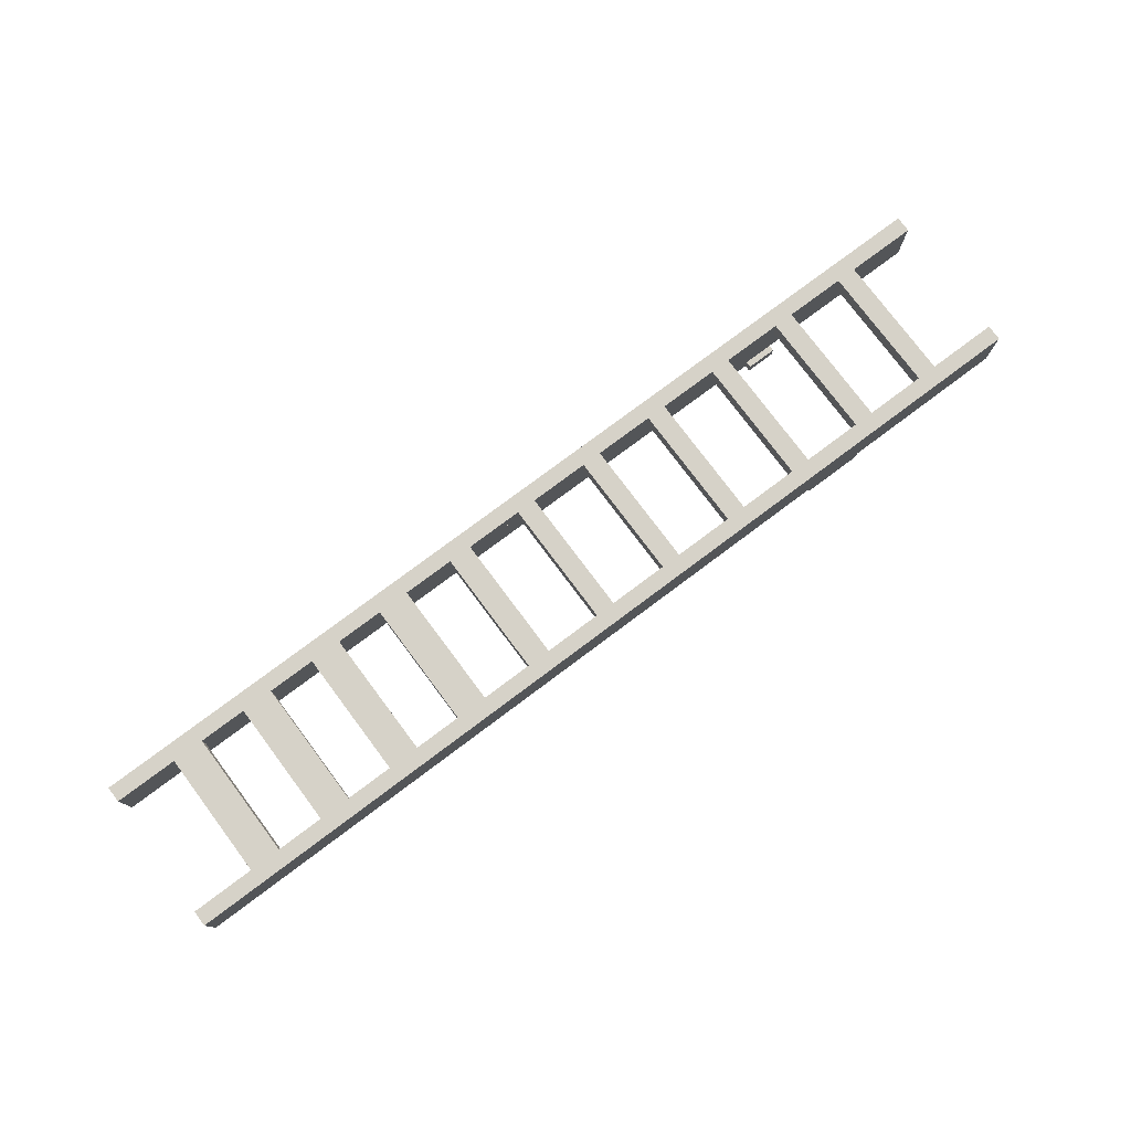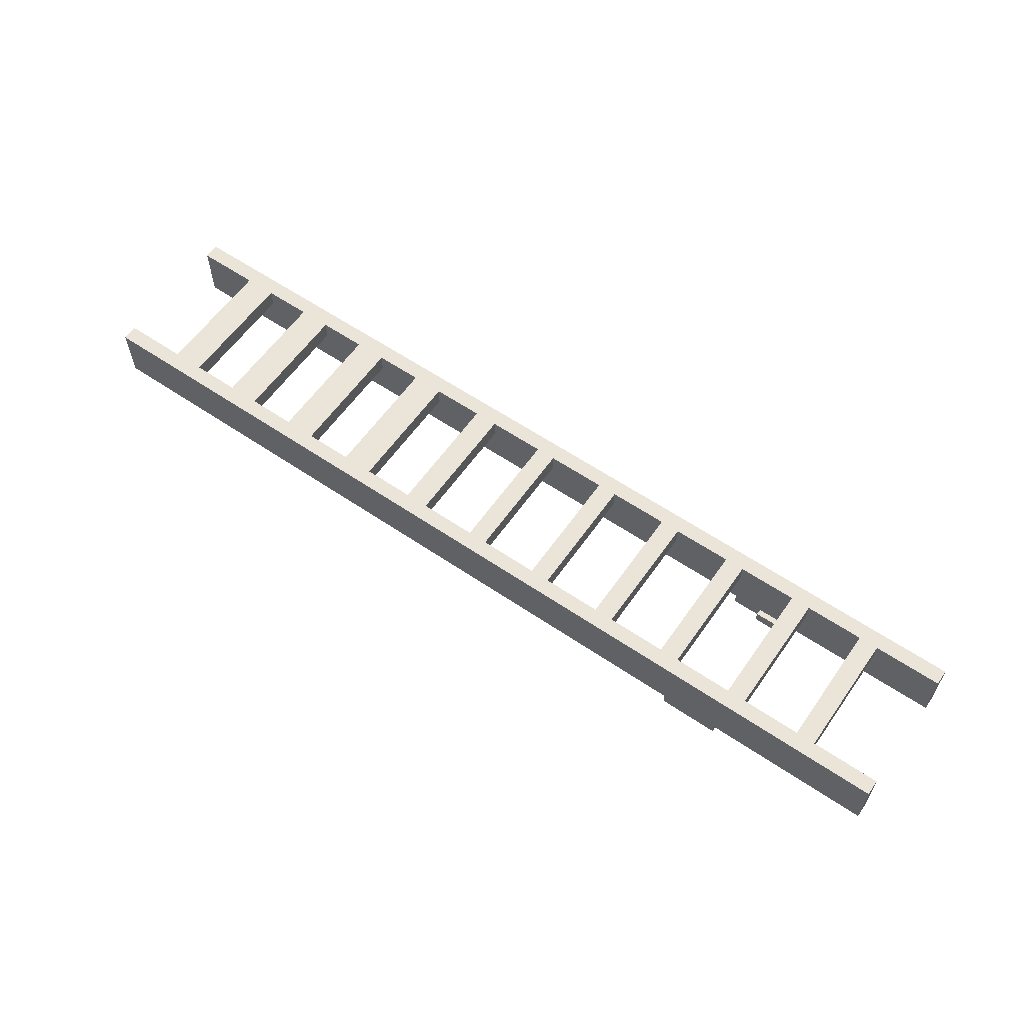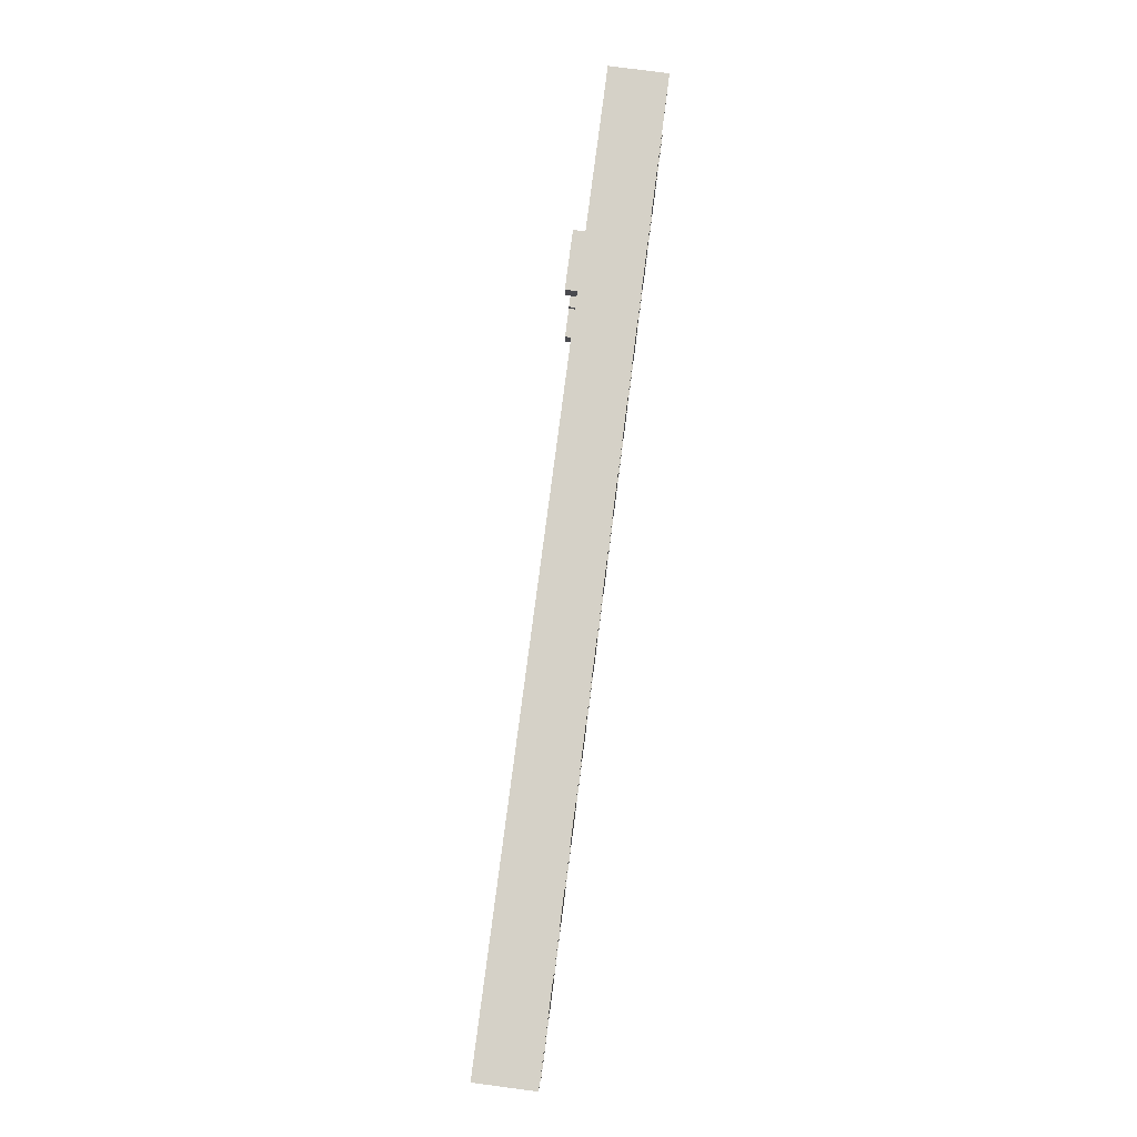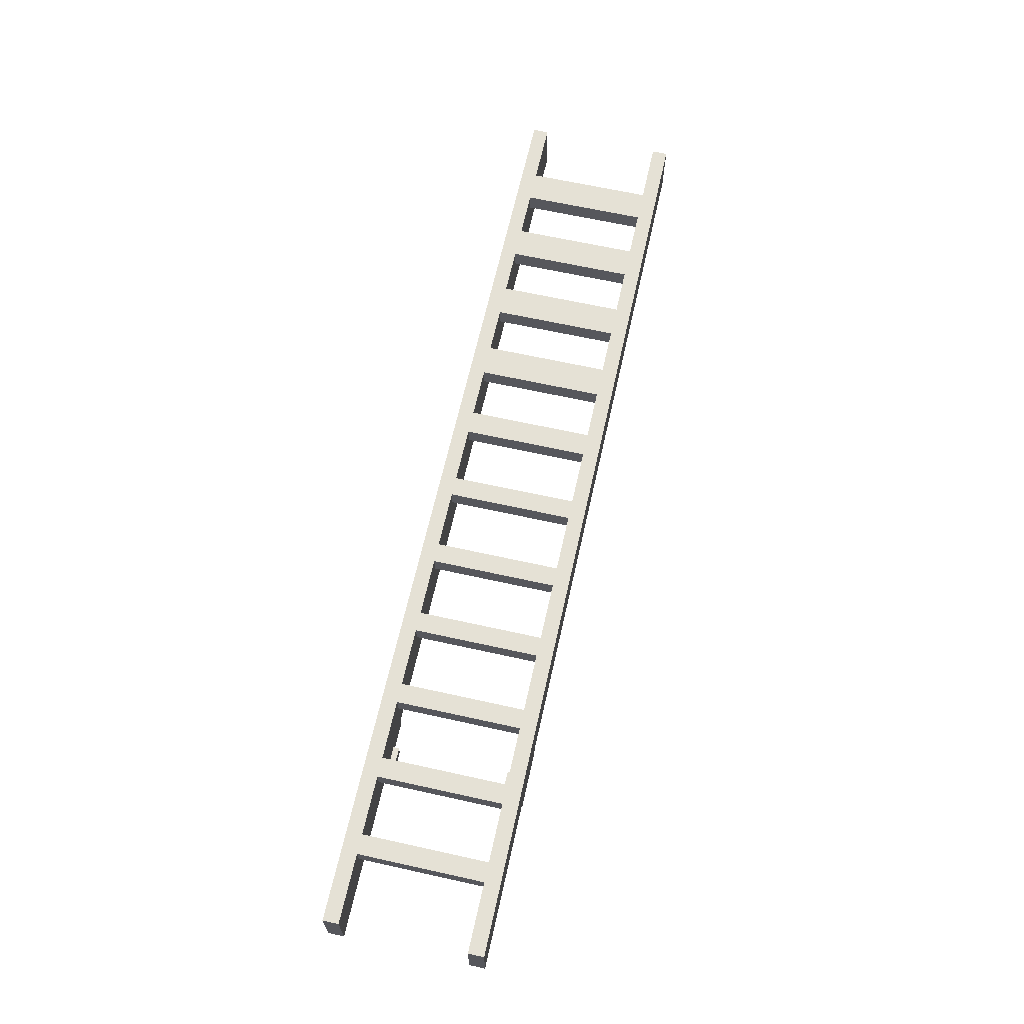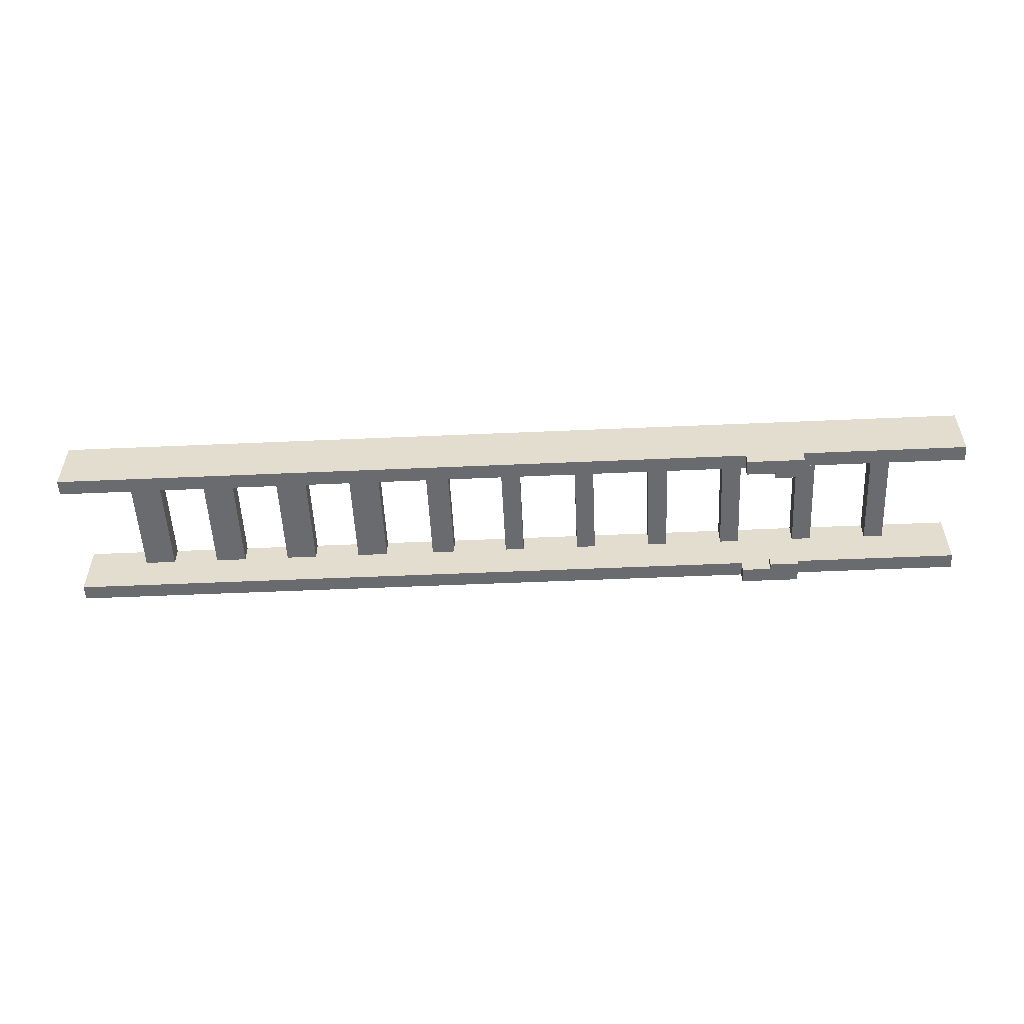
<metadata>
{"format":"obj","ext":"obj","renderer":"f3d","projection":"perspective","resolution":1024,"background":"white","views":[{"elev":77.5,"azim":143.2,"up":"+Y"},{"elev":59.6,"azim":-145.1,"up":"+Y"},{"elev":78.9,"azim":97.4,"up":"+Z"},{"elev":65.1,"azim":-77.4,"up":"+Y"},{"elev":-53.4,"azim":-177.3,"up":"+Y"}]}
</metadata>
<code>
v -6 0 -1
v -6 0 -0.8
v 6 0 -0.8
v 6 0 -1
v -6 -0.75 -1
v -6 0 -1
v 6 0 -1
v 6 -0.75 -1
v 6 0 -1
v 6 0 -0.8
v 6 -0.75 -0.8
v 6 -0.75 -1
v -6 -0.75 -1
v -6 -0.75 -0.8
v -6 0 -0.8
v -6 0 -1
v 6 -0.75 -0.8
v -6 -0.75 -0.8
v -6 -0.25 -0.8
v 6 -0.25 -0.8
v -3.875 -0.75 -1
v -3.875 -0.75 -0.8
v -6 -0.75 -0.8
v -6 -0.75 -1
v -3.125 -0.75 -0.8
v -3.125 -0.75 -1
v 6 -0.75 -1
v 6 -0.75 -0.8
v 6 0 1
v 6 0 0.8
v -6 0 0.8
v -6 0 1
v -6 -0.75 1
v -6 0 1
v 6 0 1
v 6 -0.75 1
v 6 0 1
v 6 0 0.8
v 6 -0.75 0.8
v 6 -0.75 1
v -6 -0.75 1
v -6 -0.75 0.8
v -6 0 0.8
v -6 0 1
v 6 -0.75 0.8
v -6 -0.75 0.8
v -6 -0.25 0.8
v 6 -0.25 0.8
v -3.875 -0.75 1
v -3.875 -0.75 0.8
v -6 -0.75 0.8
v -6 -0.75 1
v -3.125 -0.75 1
v -3.125 -0.75 0.8
v 6 -0.75 0.8
v 6 -0.75 1
v 6 0 0.8
v 5.2 0 0.8
v 5.2 -0.25 0.8
v 6 -0.25 0.8
v 6 -0.25 -0.8
v 5.2 -0.25 -0.8
v 5.2 0 -0.8
v 6 0 -0.8
v 5.2 -0.25 -0.8
v 5.2 -0.25 0.8
v 5.2 0 0.8
v 5.2 0 -0.8
v 4.8 -0.25 -0.8
v 5.2 -0.25 -0.8
v 5.2 -0.25 0.8
v 4.8 -0.25 0.8
v 4.8 -0.25 -0.8
v 4.8 0 -0.8
v 4.2 0 -0.8
v 4.2 -0.25 -0.8
v 4.8 -0.25 0.8
v 4.8 0 0.8
v 4.8 0 -0.8
v 4.8 -0.25 -0.8
v 4.2 -0.25 0.8
v 4.2 0 0.8
v 4.8 0 0.8
v 4.8 -0.25 0.8
v 4.2 -0.25 -0.8
v 4.2 0 -0.8
v 4.2 0 0.8
v 4.2 -0.25 0.8
v 3.8 -0.25 -0.8
v 4.2 -0.25 -0.8
v 4.2 -0.25 0.8
v 3.8 -0.25 0.8
v 3.8 -0.25 -0.8
v 3.8 0 -0.8
v 3.2 0 -0.8
v 3.2 -0.25 -0.8
v 3.8 -0.25 0.8
v 3.8 0 0.8
v 3.8 0 -0.8
v 3.8 -0.25 -0.8
v 3.2 -0.25 0.8
v 3.2 0 0.8
v 3.8 0 0.8
v 3.8 -0.25 0.8
v 3.2 -0.25 -0.8
v 3.2 0 -0.8
v 3.2 0 0.8
v 3.2 -0.25 0.8
v 2.8 -0.25 -0.8
v 3.2 -0.25 -0.8
v 3.2 -0.25 0.8
v 2.8 -0.25 0.8
v 2.8 -0.25 -0.8
v 2.8 0 -0.8
v 2.2 0 -0.8
v 2.2 -0.25 -0.8
v 2.8 -0.25 0.8
v 2.8 0 0.8
v 2.8 0 -0.8
v 2.8 -0.25 -0.8
v 2.2 -0.25 0.8
v 2.2 0 0.8
v 2.8 0 0.8
v 2.8 -0.25 0.8
v 2.2 -0.25 -0.8
v 2.2 0 -0.8
v 2.2 0 0.8
v 2.2 -0.25 0.8
v 1.8 -0.25 -0.8
v 2.2 -0.25 -0.8
v 2.2 -0.25 0.8
v 1.8 -0.25 0.8
v 1.8 -0.25 -0.8
v 1.8 0 -0.8
v 1.15 0 -0.8
v 1.15 -0.25 -0.8
v 1.8 -0.25 0.8
v 1.8 0 0.8
v 1.8 0 -0.8
v 1.8 -0.25 -0.8
v 1.15 -0.25 0.8
v 1.15 0 0.8
v 1.8 0 0.8
v 1.8 -0.25 0.8
v 1.15 -0.25 -0.8
v 1.15 0 -0.8
v 1.15 0 0.8
v 1.15 -0.25 0.8
v 0.85 -0.25 -0.8
v 1.15 -0.25 -0.8
v 1.15 -0.25 0.8
v 0.85 -0.25 0.8
v 0.85 -0.25 -0.8
v 0.85 0 -0.8
v 0.125 0 -0.8
v 0.125 -0.25 -0.8
v 0.85 -0.25 0.8
v 0.85 0 0.8
v 0.85 0 -0.8
v 0.85 -0.25 -0.8
v 0.125 -0.25 0.8
v 0.125 0 0.8
v 0.85 0 0.8
v 0.85 -0.25 0.8
v 0.125 -0.25 -0.8
v 0.125 0 -0.8
v 0.125 0 0.8
v 0.125 -0.25 0.8
v -0.125 -0.25 -0.8
v 0.125 -0.25 -0.8
v 0.125 -0.25 0.8
v -0.125 -0.25 0.8
v -0.125 -0.25 -0.8
v -0.125 0 -0.8
v -0.875 0 -0.8
v -0.875 -0.25 -0.8
v -0.125 -0.25 0.8
v -0.125 0 0.8
v -0.125 0 -0.8
v -0.125 -0.25 -0.8
v -0.875 -0.25 0.8
v -0.875 0 0.8
v -0.125 0 0.8
v -0.125 -0.25 0.8
v -0.875 -0.25 -0.8
v -0.875 0 -0.8
v -0.875 0 0.8
v -0.875 -0.25 0.8
v -1.125 -0.25 -0.8
v -0.875 -0.25 -0.8
v -0.875 -0.25 0.8
v -1.125 -0.25 0.8
v -1.125 -0.25 -0.8
v -1.125 0 -0.8
v -1.875 0 -0.8
v -1.875 -0.25 -0.8
v -1.125 -0.25 0.8
v -1.125 0 0.8
v -1.125 0 -0.8
v -1.125 -0.25 -0.8
v -1.875 -0.25 0.8
v -1.875 0 0.8
v -1.125 0 0.8
v -1.125 -0.25 0.8
v -1.875 -0.25 -0.8
v -1.875 0 -0.8
v -1.875 0 0.8
v -1.875 -0.25 0.8
v -2.125 -0.25 -0.8
v -1.875 -0.25 -0.8
v -1.875 -0.25 0.8
v -2.125 -0.25 0.8
v -2.125 -0.25 -0.8
v -2.125 0 -0.8
v -2.875 0 -0.8
v -2.875 -0.25 -0.8
v -2.125 -0.25 0.8
v -2.125 0 0.8
v -2.125 0 -0.8
v -2.125 -0.25 -0.8
v -2.875 -0.25 0.8
v -2.875 0 0.8
v -2.125 0 0.8
v -2.125 -0.25 0.8
v -2.875 -0.25 -0.8
v -2.875 0 -0.8
v -2.875 0 0.8
v -2.875 -0.25 0.8
v -3.125 -0.25 -0.8
v -2.875 -0.25 -0.8
v -2.875 -0.25 0.8
v -3.125 -0.25 0.8
v -3.125 -0.25 -0.8
v -3.125 0 -0.8
v -3.875 0 -0.8
v -3.875 -0.25 -0.8
v -3.125 -0.25 0.8
v -3.125 0 0.8
v -3.125 0 -0.8
v -3.125 -0.25 -0.8
v -3.875 -0.25 0.8
v -3.875 0 0.8
v -3.125 0 0.8
v -3.125 -0.25 0.8
v -3.875 -0.25 -0.8
v -3.875 0 -0.8
v -3.875 0 0.8
v -3.875 -0.25 0.8
v -4.125 -0.25 -0.8
v -3.875 -0.25 -0.8
v -3.875 -0.25 0.8
v -4.125 -0.25 0.8
v -4.125 -0.25 -0.8
v -4.125 0 -0.8
v -4.875 0 -0.8
v -4.875 -0.25 -0.8
v -4.125 -0.25 0.8
v -4.125 0 0.8
v -4.125 0 -0.8
v -4.125 -0.25 -0.8
v -4.875 -0.25 0.8
v -4.875 0 0.8
v -4.125 0 0.8
v -4.125 -0.25 0.8
v -4.875 -0.25 -0.8
v -4.875 0 -0.8
v -4.875 0 0.8
v -4.875 -0.25 0.8
v -5.125 -0.25 -0.8
v -4.875 -0.25 -0.8
v -4.875 -0.25 0.8
v -5.125 -0.25 0.8
v -6 0 0.8
v -5.125 0 0.8
v -5.125 -0.25 0.8
v -6 -0.25 0.8
v -6 -0.25 -0.8
v -5.125 -0.25 -0.8
v -5.125 0 -0.8
v -6 0 -0.8
v -5.125 -0.25 -0.8
v -5.125 -0.25 0.8
v -5.125 0 0.8
v -5.125 0 -0.8
v 5.2 0 -0.8
v 4.8 0 -0.8
v 4.8 0 0.8
v 5.2 0 0.8
v 4.2 0 -0.8
v 3.8 0 -0.8
v 3.8 0 0.8
v 4.2 0 0.8
v 3.2 0 0.8
v 3.2 0 -0.8
v 2.8 0 -0.8
v 2.8 0 0.8
v 2.2 0 0.8
v 2.2 0 -0.8
v 1.8 0 -0.8
v 1.8 0 0.8
v 1.15 0 0.8
v 1.15 0 -0.8
v 0.85 0 -0.8
v 0.85 0 0.8
v 0.125 0 0.8
v 0.125 0 -0.8
v -0.125 0 -0.8
v -0.125 0 0.8
v -0.875 0 0.8
v -0.875 0 -0.8
v -1.125 0 -0.8
v -1.125 0 0.8
v -1.875 0 0.8
v -1.875 0 -0.8
v -2.125 0 -0.8
v -2.125 0 0.8
v -2.875 0 0.8
v -2.875 0 -0.8
v -3.125 0 -0.8
v -3.125 0 0.8
v -3.875 0 0.8
v -3.875 0 -0.8
v -4.125 0 -0.8
v -4.125 0 0.8
v -4.875 0 0.8
v -4.875 0 -0.8
v -5.125 0 -0.8
v -5.125 0 0.8
v -3.125 -0.9 -1
v -3.125 -0.9 -0.8
v -3.875 -0.9 -0.8
v -3.875 -0.9 -1
v -3.875 -0.9 -1
v -3.875 -0.9 -0.8
v -3.875 -0.75 -0.8
v -3.875 -0.75 -1
v -3.125 -0.9 -0.8
v -3.125 -0.9 -1
v -3.125 -0.75 -1
v -3.125 -0.75 -0.8
v -3.125 -0.9 -1
v -3.875 -0.9 -1
v -3.875 -0.75 -1
v -3.125 -0.75 -1
v -3.875 -0.75 -0.725
v -3.875 -0.9 -0.725
v -3.5 -0.9 -0.725
v -3.5 -0.75 -0.725
v -3.5 -0.75 -0.725
v -3.5 -0.9 -0.725
v -3.5 -0.9 -0.8
v -3.5 -0.75 -0.8
v -3.875 -0.9 -0.725
v -3.875 -0.75 -0.725
v -3.875 -0.75 -0.8
v -3.875 -0.9 -0.8
v -3.875 -0.75 -0.725
v -3.5 -0.75 -0.725
v -3.5 -0.75 -0.8
v -3.875 -0.75 -0.8
v -3.5 -0.9 -0.725
v -3.875 -0.9 -0.725
v -3.875 -0.9 -0.8
v -3.5 -0.9 -0.8
v -3.125 -0.9 -0.8
v -3.125 -0.75 -0.8
v -3.5 -0.75 -0.8
v -3.5 -0.9 -0.8
v -3.125 -0.9 1
v -3.125 -0.9 0.8
v -3.875 -0.9 0.8
v -3.875 -0.9 1
v -3.875 -0.9 1
v -3.875 -0.9 0.8
v -3.875 -0.75 0.8
v -3.875 -0.75 1
v -3.125 -0.9 0.8
v -3.125 -0.9 1
v -3.125 -0.75 1
v -3.125 -0.75 0.8
v -3.125 -0.9 1
v -3.875 -0.9 1
v -3.875 -0.75 1
v -3.125 -0.75 1
v -3.875 -0.75 0.725
v -3.875 -0.9 0.725
v -3.5 -0.9 0.725
v -3.5 -0.75 0.725
v -3.5 -0.75 0.725
v -3.5 -0.9 0.725
v -3.5 -0.9 0.8
v -3.5 -0.75 0.8
v -3.875 -0.9 0.725
v -3.875 -0.75 0.725
v -3.875 -0.75 0.8
v -3.875 -0.9 0.8
v -3.875 -0.75 0.725
v -3.5 -0.75 0.725
v -3.5 -0.75 0.8
v -3.875 -0.75 0.8
v -3.5 -0.9 0.725
v -3.875 -0.9 0.725
v -3.875 -0.9 0.8
v -3.5 -0.9 0.8
v -3.5 -0.9 0.8
v -3.5 -0.75 0.8
v -3.125 -0.75 0.8
v -3.125 -0.9 0.8
g mesh3190333
f 1 2 3
f 3 4 1
g mesh3190335
f 5 6 7
f 7 8 5
f 9 10 11
f 11 12 9
f 13 14 15
f 15 16 13
g mesh3190338
f 17 19 18
f 19 17 20
g mesh3190341
f 21 22 23
f 23 24 21
g mesh3190343
f 25 26 27
f 27 28 25
g mesh3190346
f 29 30 31
f 31 32 29
g mesh3190348
f 33 35 34
f 35 33 36
f 37 39 38
f 39 37 40
f 41 43 42
f 43 41 44
g mesh3190351
f 45 46 47
f 47 48 45
g mesh3190354
f 49 51 50
f 51 49 52
g mesh3190356
f 53 54 55
f 55 56 53
g mesh3190359
f 57 59 58
f 59 57 60
g mesh3190360
f 61 63 62
f 63 61 64
g mesh3190361
f 65 67 66
f 67 65 68
g mesh3190363
f 69 70 71
f 71 72 69
g mesh3190365
f 73 74 75
f 75 76 73
f 77 78 79
f 79 80 77
f 81 82 83
f 83 84 81
f 85 86 87
f 87 88 85
g mesh3190367
f 89 90 91
f 91 92 89
g mesh3190369
f 93 94 95
f 95 96 93
f 97 98 99
f 99 100 97
f 101 102 103
f 103 104 101
f 105 106 107
f 107 108 105
g mesh3190371
f 109 110 111
f 111 112 109
g mesh3190373
f 113 114 115
f 115 116 113
f 117 118 119
f 119 120 117
f 121 122 123
f 123 124 121
f 125 126 127
f 127 128 125
g mesh3190375
f 129 130 131
f 131 132 129
g mesh3190377
f 133 134 135
f 135 136 133
f 137 138 139
f 139 140 137
f 141 142 143
f 143 144 141
f 145 146 147
f 147 148 145
g mesh3190379
f 149 150 151
f 151 152 149
g mesh3190381
f 153 154 155
f 155 156 153
f 157 158 159
f 159 160 157
f 161 162 163
f 163 164 161
f 165 166 167
f 167 168 165
g mesh3190383
f 169 170 171
f 171 172 169
g mesh3190385
f 173 174 175
f 175 176 173
f 177 178 179
f 179 180 177
f 181 182 183
f 183 184 181
f 185 186 187
f 187 188 185
g mesh3190387
f 189 190 191
f 191 192 189
g mesh3190389
f 193 194 195
f 195 196 193
f 197 198 199
f 199 200 197
f 201 202 203
f 203 204 201
f 205 206 207
f 207 208 205
g mesh3190391
f 209 210 211
f 211 212 209
g mesh3190393
f 213 214 215
f 215 216 213
f 217 218 219
f 219 220 217
f 221 222 223
f 223 224 221
f 225 226 227
f 227 228 225
g mesh3190395
f 229 230 231
f 231 232 229
g mesh3190397
f 233 234 235
f 235 236 233
f 237 238 239
f 239 240 237
f 241 242 243
f 243 244 241
f 245 246 247
f 247 248 245
g mesh3190399
f 249 250 251
f 251 252 249
g mesh3190401
f 253 254 255
f 255 256 253
f 257 258 259
f 259 260 257
f 261 262 263
f 263 264 261
f 265 266 267
f 267 268 265
g mesh3190403
f 269 270 271
f 271 272 269
g mesh3190405
f 273 274 275
f 275 276 273
g mesh3190406
f 277 278 279
f 279 280 277
g mesh3190407
f 281 282 283
f 283 284 281
g mesh3190409
f 285 286 287
f 287 288 285
f 289 290 291
f 291 292 289
f 293 294 295
f 295 296 293
f 297 298 299
f 299 300 297
f 301 302 303
f 303 304 301
f 305 306 307
f 307 308 305
f 309 310 311
f 311 312 309
f 313 314 315
f 315 316 313
f 317 318 319
f 319 320 317
f 321 322 323
f 323 324 321
f 325 326 327
f 327 328 325
g mesh3190411
f 329 330 331
f 331 332 329
g mesh3190412
f 333 334 335
f 335 336 333
g mesh3190413
f 337 338 339
f 339 340 337
g mesh3190414
f 341 342 343
f 343 344 341
g mesh3190416
f 345 346 347
f 347 348 345
g mesh3190417
f 349 350 351
f 351 352 349
g mesh3190418
f 353 354 355
f 355 356 353
g mesh3190419
f 357 358 359
f 359 360 357
f 361 362 363
f 363 364 361
g mesh3190421
f 365 366 367
f 367 368 365
g mesh3190424
f 369 371 370
f 371 369 372
g mesh3190425
f 373 375 374
f 375 373 376
g mesh3190426
f 377 379 378
f 379 377 380
g mesh3190427
f 381 383 382
f 383 381 384
g mesh3190429
f 385 387 386
f 387 385 388
g mesh3190430
f 389 391 390
f 391 389 392
g mesh3190431
f 393 395 394
f 395 393 396
g mesh3190432
f 397 399 398
f 399 397 400
f 401 403 402
f 403 401 404
g mesh3190434
f 405 406 407
f 407 408 405

</code>
